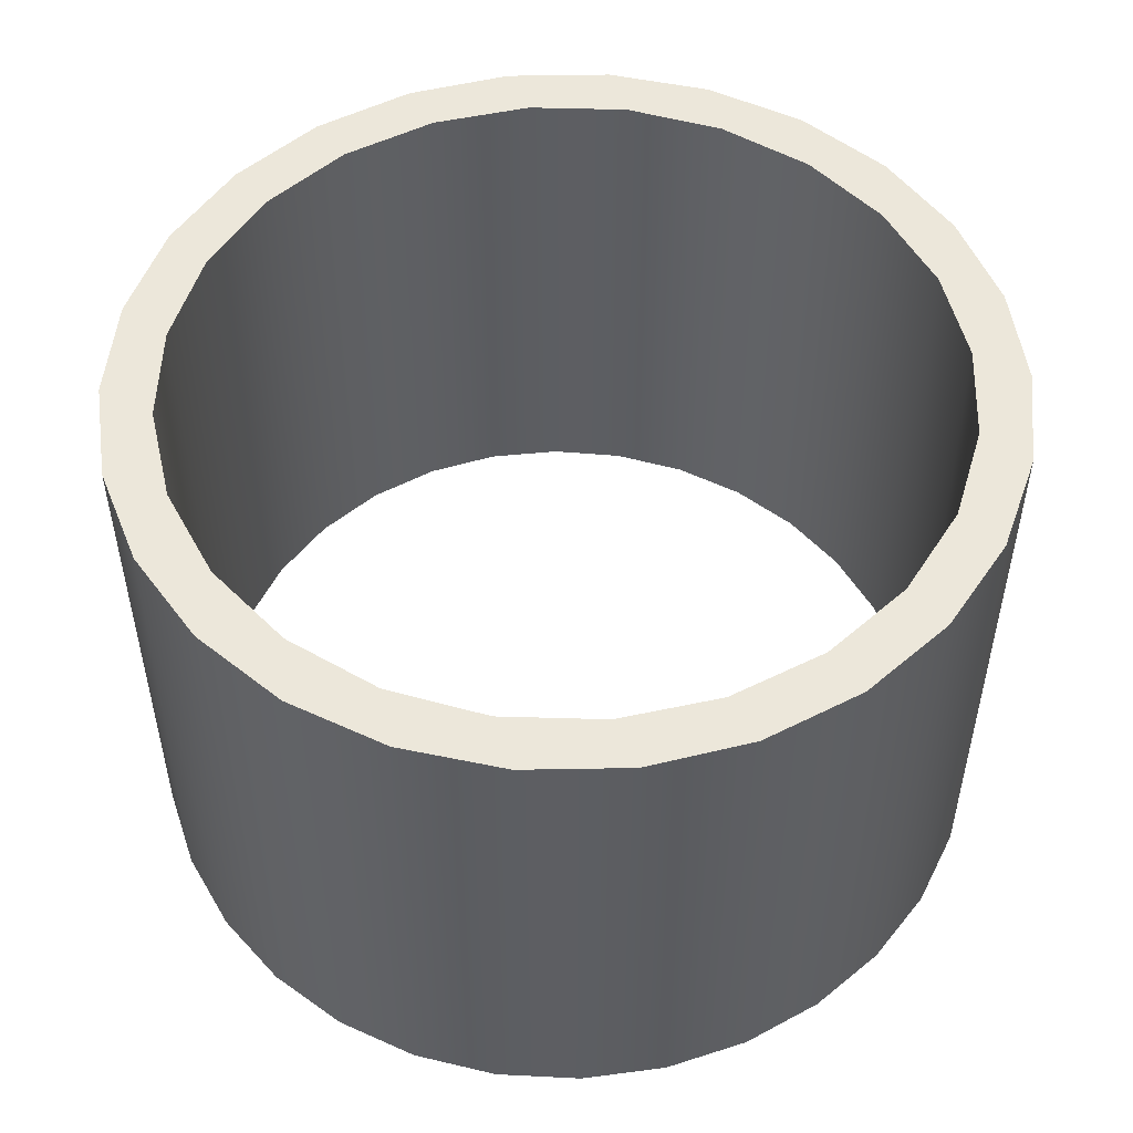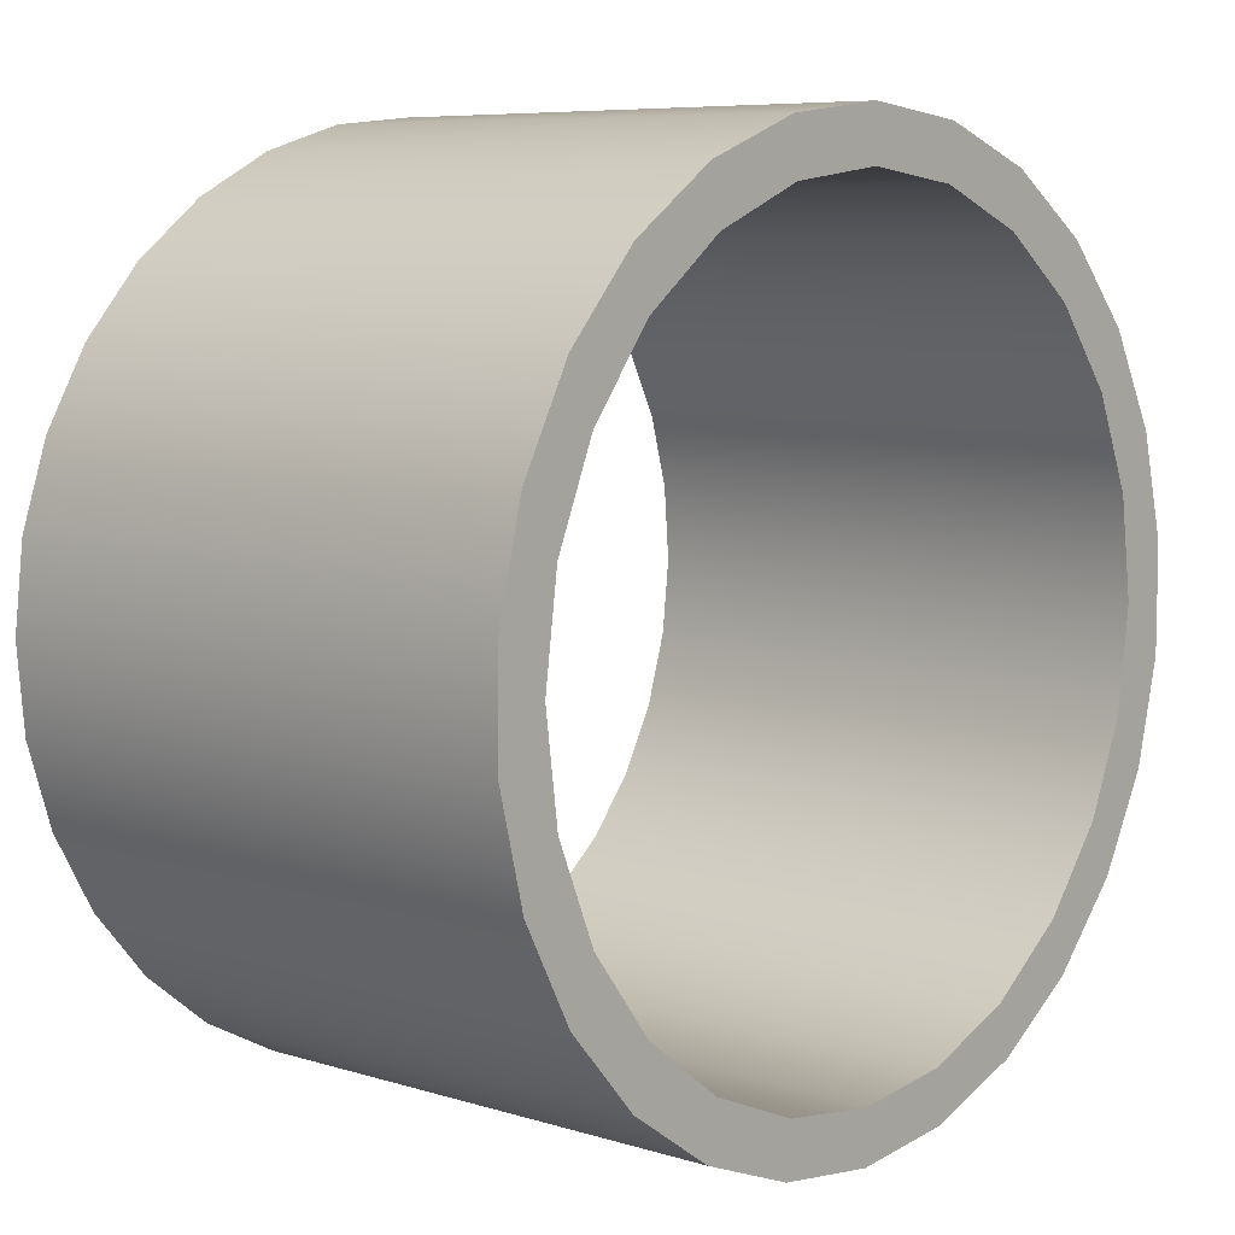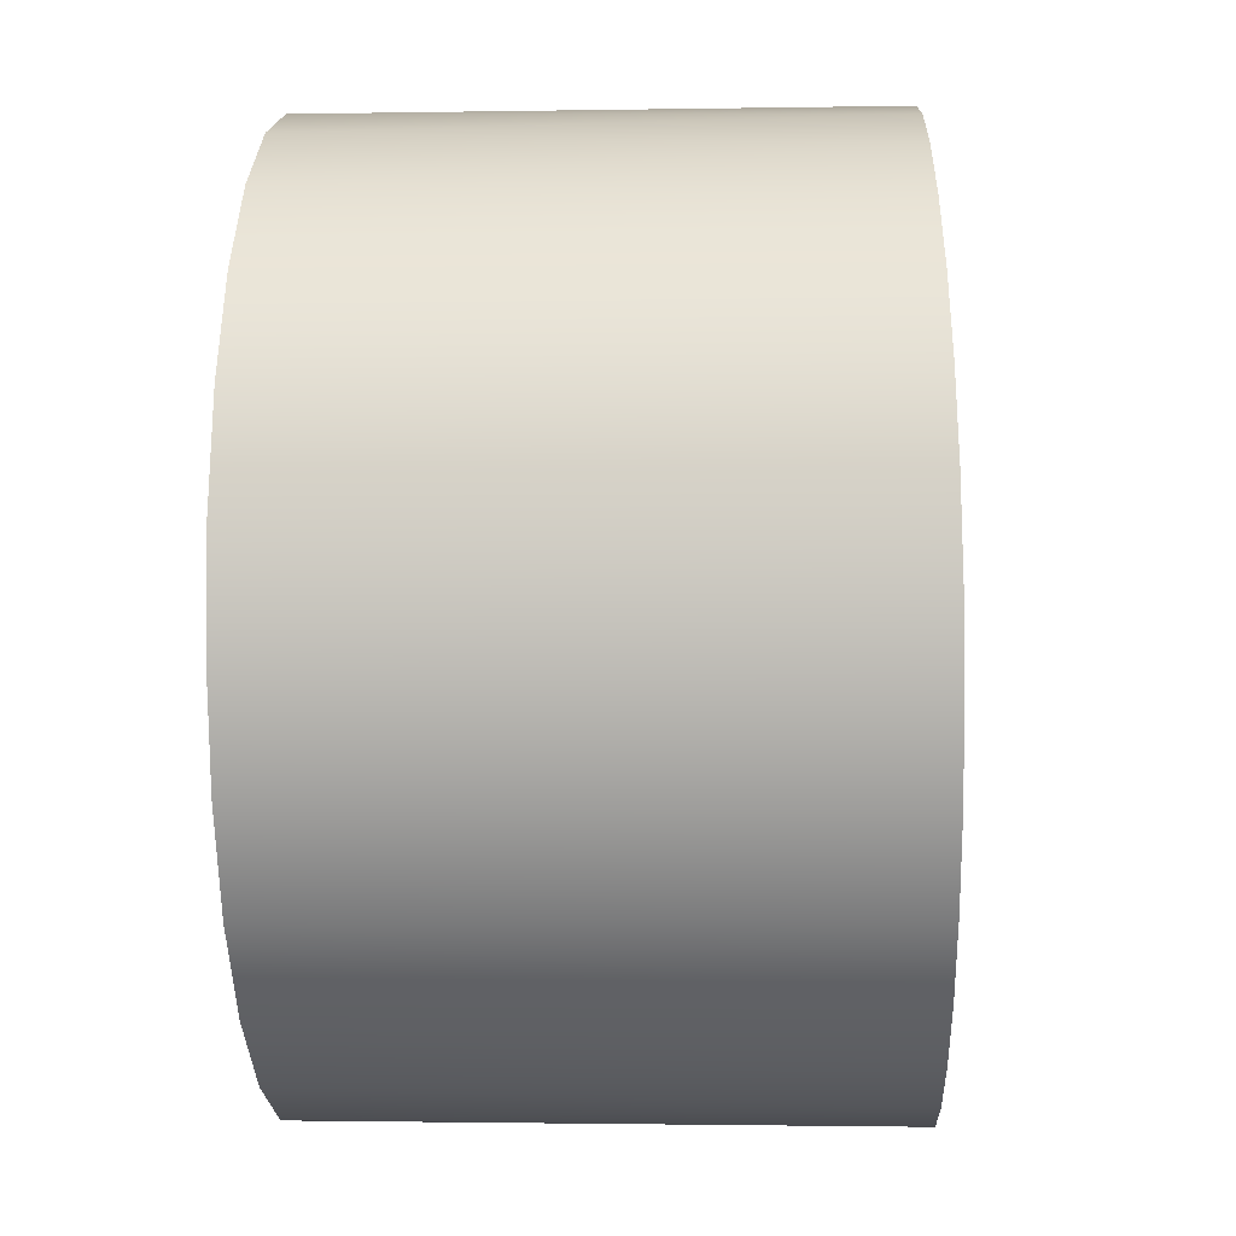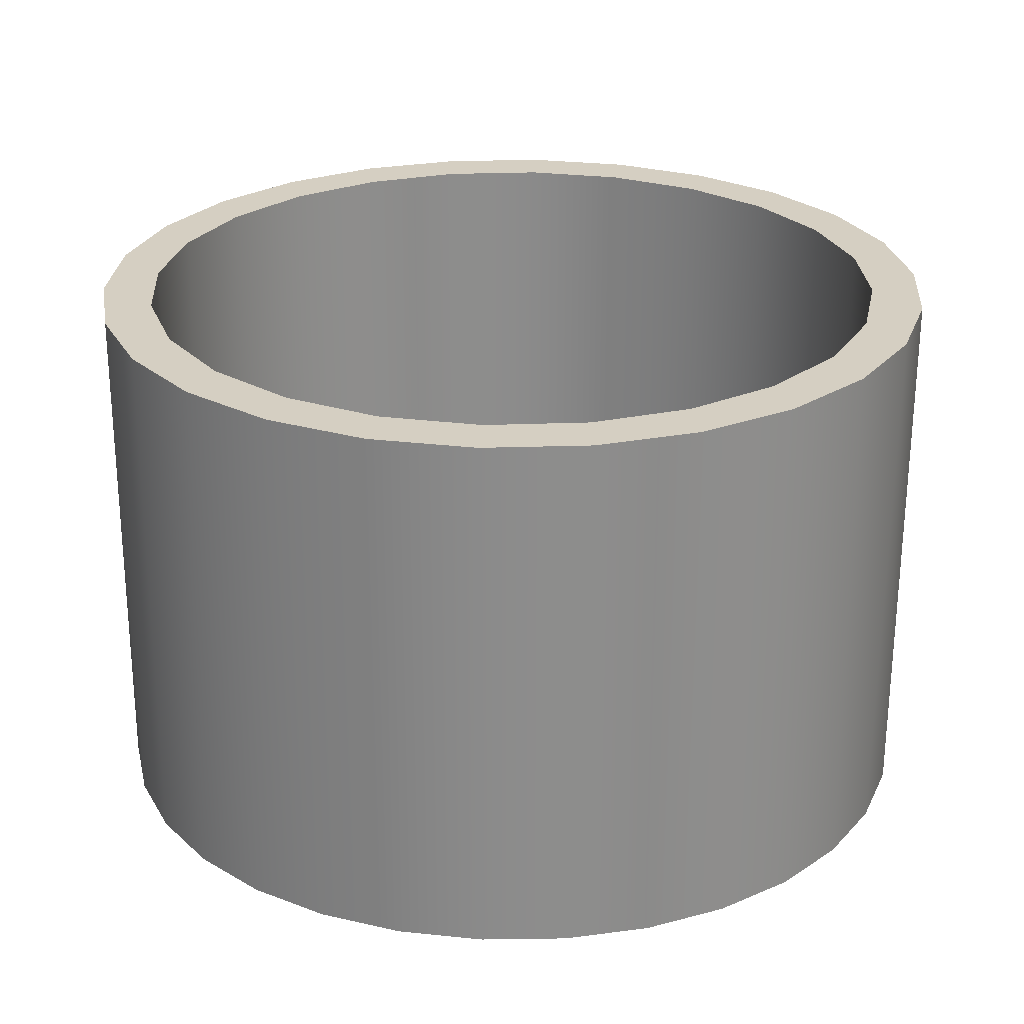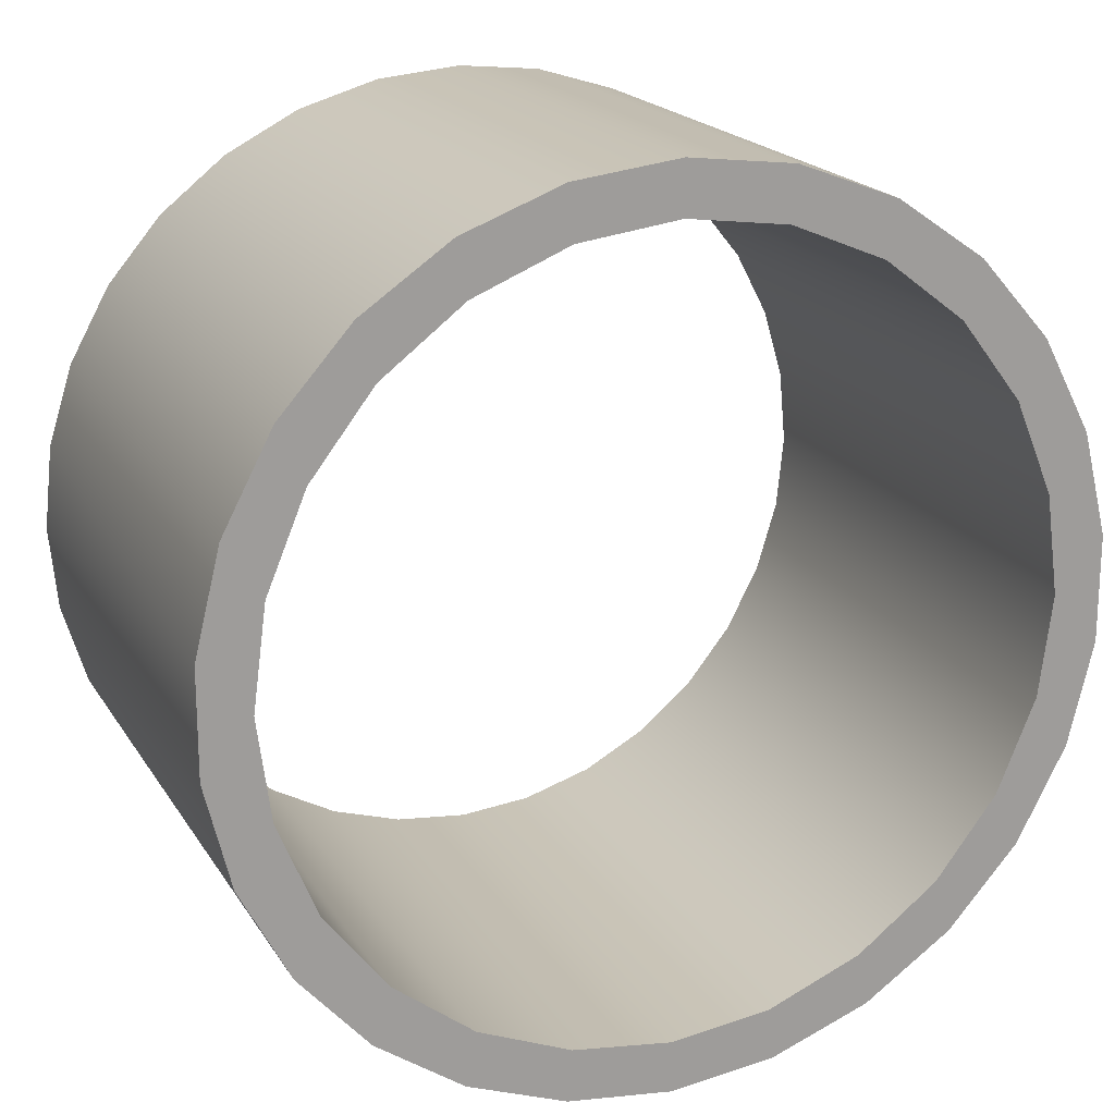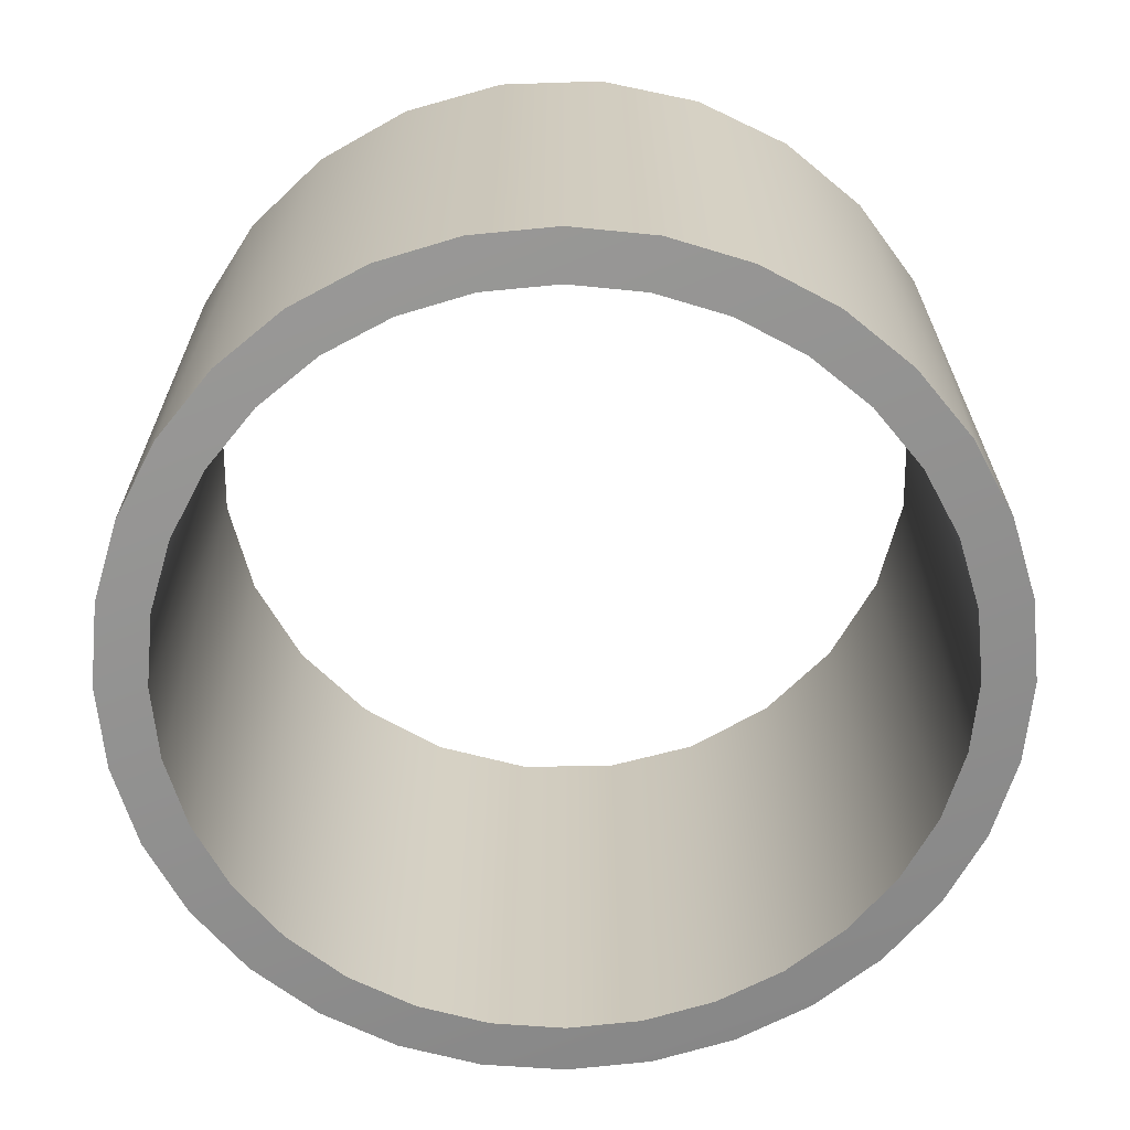
<metadata>
{"format":"obj","ext":"obj","renderer":"f3d","projection":"perspective","resolution":1024,"background":"white","views":[{"elev":51.6,"azim":144.3,"up":"+Y"},{"elev":7.3,"azim":131.9,"up":"+Z"},{"elev":-2.9,"azim":-86.6,"up":"+Z"},{"elev":25.9,"azim":-176.0,"up":"+Y"},{"elev":19.0,"azim":157.5,"up":"+Z"},{"elev":-66.2,"azim":-157.3,"up":"+Y"}]}
</metadata>
<code>
g XboxButtonRing
v 0 -5.333 11.48
v -2.066 -5.333 11.73
v -4.012 -5.333 12.46
v -5.724 -5.333 13.65
v -7.104 -5.333 15.2
v -8.071 -5.333 17.05
v -8.569 -5.333 19.07
v -8.569 -5.333 21.15
v -8.071 -5.333 23.17
v -7.104 -5.333 25.01
v -5.724 -5.333 26.57
v -4.012 -5.333 27.75
v -2.066 -5.333 28.49
v -0 -5.333 28.74
v 2.066 -5.333 28.49
v 4.012 -5.333 27.75
v 5.724 -5.333 26.57
v 7.104 -5.333 25.01
v 8.071 -5.333 23.17
v 8.569 -5.333 21.15
v 8.569 -5.333 19.07
v 8.071 -5.333 17.05
v 7.104 -5.333 15.2
v 5.724 -5.333 13.65
v 4.012 -5.333 12.46
v 2.066 -5.333 11.73
v 7.616 -5.333 20.11
v 7.357 -5.333 22.08
v 6.596 -5.333 23.92
v 5.385 -5.333 25.49
v 3.808 -5.333 26.7
v 1.971 -5.333 27.46
v 0 -5.333 27.72
v -1.971 -5.333 27.46
v -3.808 -5.333 26.7
v -5.385 -5.333 25.49
v -6.596 -5.333 23.92
v -7.357 -5.333 22.08
v -7.616 -5.333 20.11
v -7.357 -5.333 18.14
v -6.596 -5.333 16.3
v -5.385 -5.333 14.72
v -3.808 -5.333 13.51
v -1.971 -5.333 12.75
v -0 -5.333 12.49
v 1.971 -5.333 12.75
v 3.808 -5.333 13.51
v 5.385 -5.333 14.72
v 6.596 -5.333 16.3
v 7.357 -5.333 18.14
v 0 -16.1 11.48
v -1.685 -16.11 11.64
v -3.306 -16.13 12.13
v -4.799 -16.16 12.93
v -6.106 -16.19 14.01
v -7.179 -16.23 15.32
v -7.976 -16.25 16.81
v -8.467 -16.25 18.43
v -8.632 -16.24 20.11
v -8.466 -16.21 21.79
v -7.975 -16.16 23.41
v -7.178 -16.1 24.9
v -6.107 -16.04 26.21
v -4.8 -15.97 27.28
v -3.309 -15.92 28.08
v -1.688 -15.89 28.57
v -0.002496 -15.87 28.74
v 1.685 -15.89 28.57
v 3.305 -15.92 28.08
v 4.797 -15.97 27.28
v 6.105 -16.04 26.21
v 7.176 -16.1 24.91
v 7.974 -16.16 23.41
v 8.465 -16.21 21.8
v 8.632 -16.24 20.11
v 8.466 -16.25 18.42
v 7.976 -16.25 16.81
v 7.178 -16.23 15.31
v 6.107 -16.19 14.01
v 4.798 -16.16 12.93
v 3.307 -16.13 12.13
v 1.686 -16.11 11.64
v 0 -15.94 27.72
v -1.487 -15.95 27.58
v -2.917 -15.98 27.14
v -4.233 -16.02 26.44
v -5.386 -16.07 25.49
v -6.333 -16.13 24.34
v -7.036 -16.18 23.02
v -7.469 -16.22 21.6
v -7.616 -16.24 20.11
v -7.47 -16.25 18.63
v -7.038 -16.25 17.2
v -6.334 -16.24 15.88
v -5.389 -16.21 14.73
v -4.235 -16.19 13.78
v -2.92 -16.17 13.07
v -1.489 -16.15 12.64
v -0.002231 -16.14 12.49
v 1.486 -16.15 12.64
v 2.916 -16.17 13.07
v 4.233 -16.19 13.78
v 5.387 -16.21 14.72
v 6.333 -16.24 15.88
v 7.037 -16.25 17.19
v 7.47 -16.25 18.62
v 7.616 -16.24 20.11
v 7.469 -16.22 21.6
v 7.036 -16.18 23.02
v 6.332 -16.13 24.34
v 5.387 -16.07 25.49
v 4.233 -16.02 26.44
v 2.918 -15.98 27.14
v 1.487 -15.95 27.58
v 7.63 -16.24 20.24
f 26 1 45
f 45 1 2
f 45 2 44
f 44 2 3
f 44 3 43
f 43 3 4
f 43 4 42
f 42 4 5
f 42 5 41
f 41 5 6
f 41 6 40
f 40 6 7
f 40 7 39
f 39 7 8
f 39 8 38
f 38 8 9
f 38 9 37
f 37 9 10
f 37 10 36
f 36 10 11
f 36 11 35
f 35 11 12
f 35 12 34
f 34 12 13
f 34 13 33
f 33 13 14
f 33 14 15
f 33 15 32
f 32 15 16
f 32 16 31
f 31 16 17
f 31 17 30
f 30 17 18
f 30 18 29
f 29 18 19
f 29 19 28
f 28 19 20
f 28 20 27
f 27 20 21
f 27 21 50
f 50 21 22
f 50 22 49
f 49 22 23
f 49 23 48
f 48 23 24
f 48 24 47
f 47 24 25
f 47 25 46
f 46 25 26
f 46 26 45
f 82 51 1
f 1 51 52
f 1 52 2
f 2 52 53
f 2 53 3
f 3 53 54
f 3 54 4
f 4 54 55
f 4 55 5
f 5 55 56
f 5 56 57
f 5 57 6
f 6 57 58
f 6 58 7
f 7 58 59
f 7 59 8
f 8 59 60
f 8 60 9
f 9 60 61
f 9 61 10
f 10 61 62
f 10 62 63
f 10 63 11
f 11 63 64
f 11 64 12
f 12 64 65
f 12 65 13
f 13 65 66
f 13 66 14
f 14 66 67
f 14 67 68
f 14 68 15
f 15 68 69
f 15 69 16
f 16 69 70
f 16 70 17
f 17 70 71
f 17 71 18
f 18 71 72
f 18 72 73
f 18 73 19
f 19 73 74
f 19 74 20
f 20 74 75
f 20 75 21
f 21 75 76
f 21 76 22
f 22 76 77
f 22 77 23
f 23 77 78
f 23 78 79
f 23 79 24
f 24 79 80
f 24 80 25
f 25 80 81
f 25 81 26
f 26 81 82
f 26 82 1
f 50 106 27
f 27 106 107
f 27 107 108
f 106 50 105
f 105 50 49
f 105 49 104
f 104 49 48
f 104 48 103
f 103 48 102
f 102 48 47
f 102 47 101
f 101 47 46
f 101 46 100
f 100 46 45
f 100 45 99
f 99 45 98
f 98 45 44
f 98 44 97
f 97 44 43
f 97 43 96
f 96 43 42
f 96 42 95
f 95 42 94
f 94 42 41
f 94 41 93
f 93 41 40
f 93 40 92
f 92 40 39
f 92 39 91
f 91 39 90
f 90 39 38
f 90 38 89
f 89 38 37
f 89 37 88
f 88 37 36
f 88 36 87
f 87 36 86
f 86 36 35
f 86 35 85
f 85 35 34
f 85 34 84
f 84 34 33
f 84 33 83
f 83 33 114
f 114 33 32
f 114 32 113
f 113 32 31
f 113 31 112
f 112 31 30
f 112 30 111
f 111 30 110
f 110 30 29
f 110 29 109
f 109 29 28
f 109 28 108
f 108 28 27
f 82 100 51
f 51 100 99
f 51 99 52
f 52 99 98
f 52 98 53
f 53 98 97
f 53 97 54
f 54 97 96
f 54 96 95
f 100 82 101
f 101 82 81
f 101 81 102
f 102 81 80
f 102 80 103
f 103 80 79
f 103 79 104
f 104 79 78
f 104 78 105
f 105 78 77
f 105 77 106
f 106 77 76
f 106 76 75
f 74 115 75
f 75 115 107
f 75 107 106
f 73 109 74
f 74 109 108
f 74 108 115
f 115 108 107
f 109 73 110
f 110 73 72
f 110 72 111
f 111 72 71
f 111 71 112
f 112 71 70
f 112 70 113
f 113 70 69
f 113 69 114
f 114 69 68
f 114 68 83
f 83 68 67
f 83 67 84
f 84 67 66
f 84 66 85
f 85 66 65
f 85 65 64
f 85 64 86
f 86 64 63
f 86 63 87
f 87 63 62
f 87 62 88
f 88 62 89
f 89 62 61
f 89 61 90
f 90 61 60
f 90 60 59
f 58 92 59
f 59 92 91
f 59 91 90
f 92 58 93
f 93 58 57
f 93 57 56
f 93 56 94
f 94 56 55
f 94 55 95
f 95 55 54

</code>
